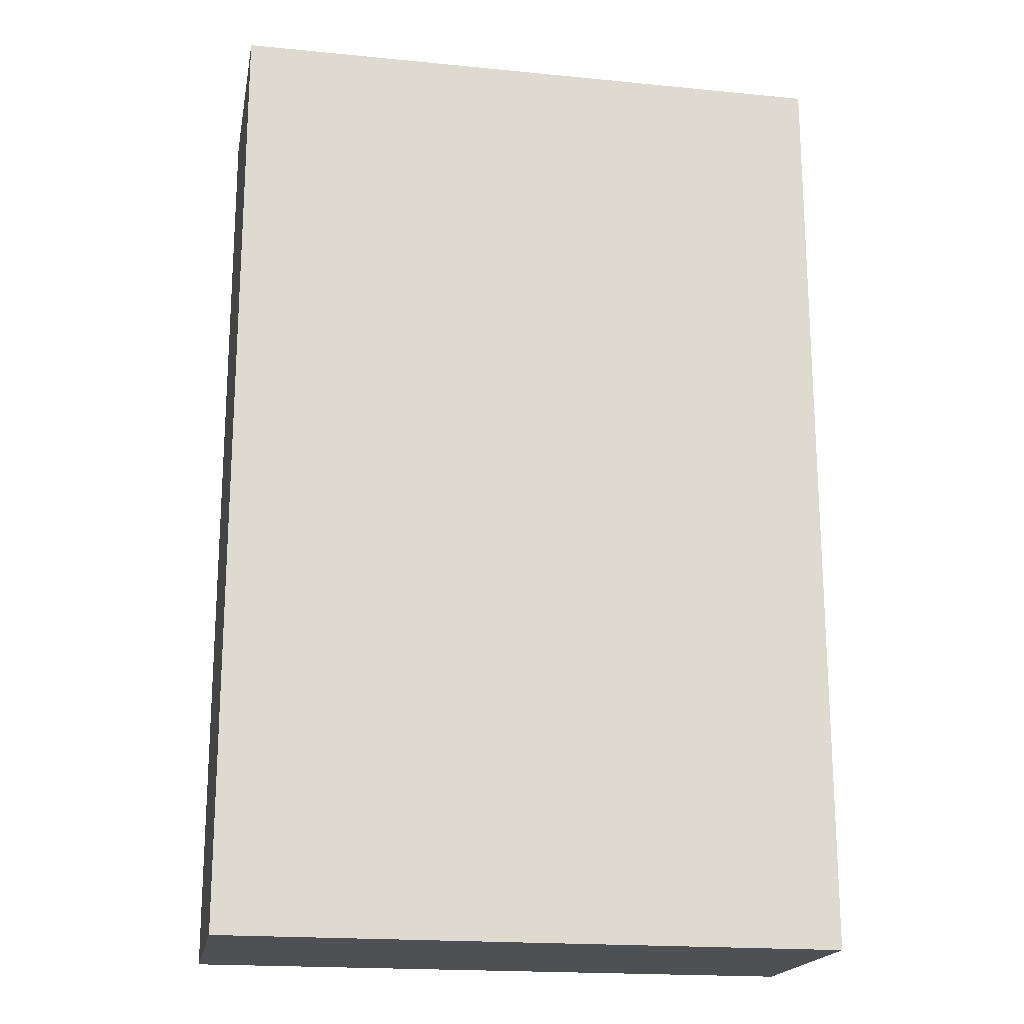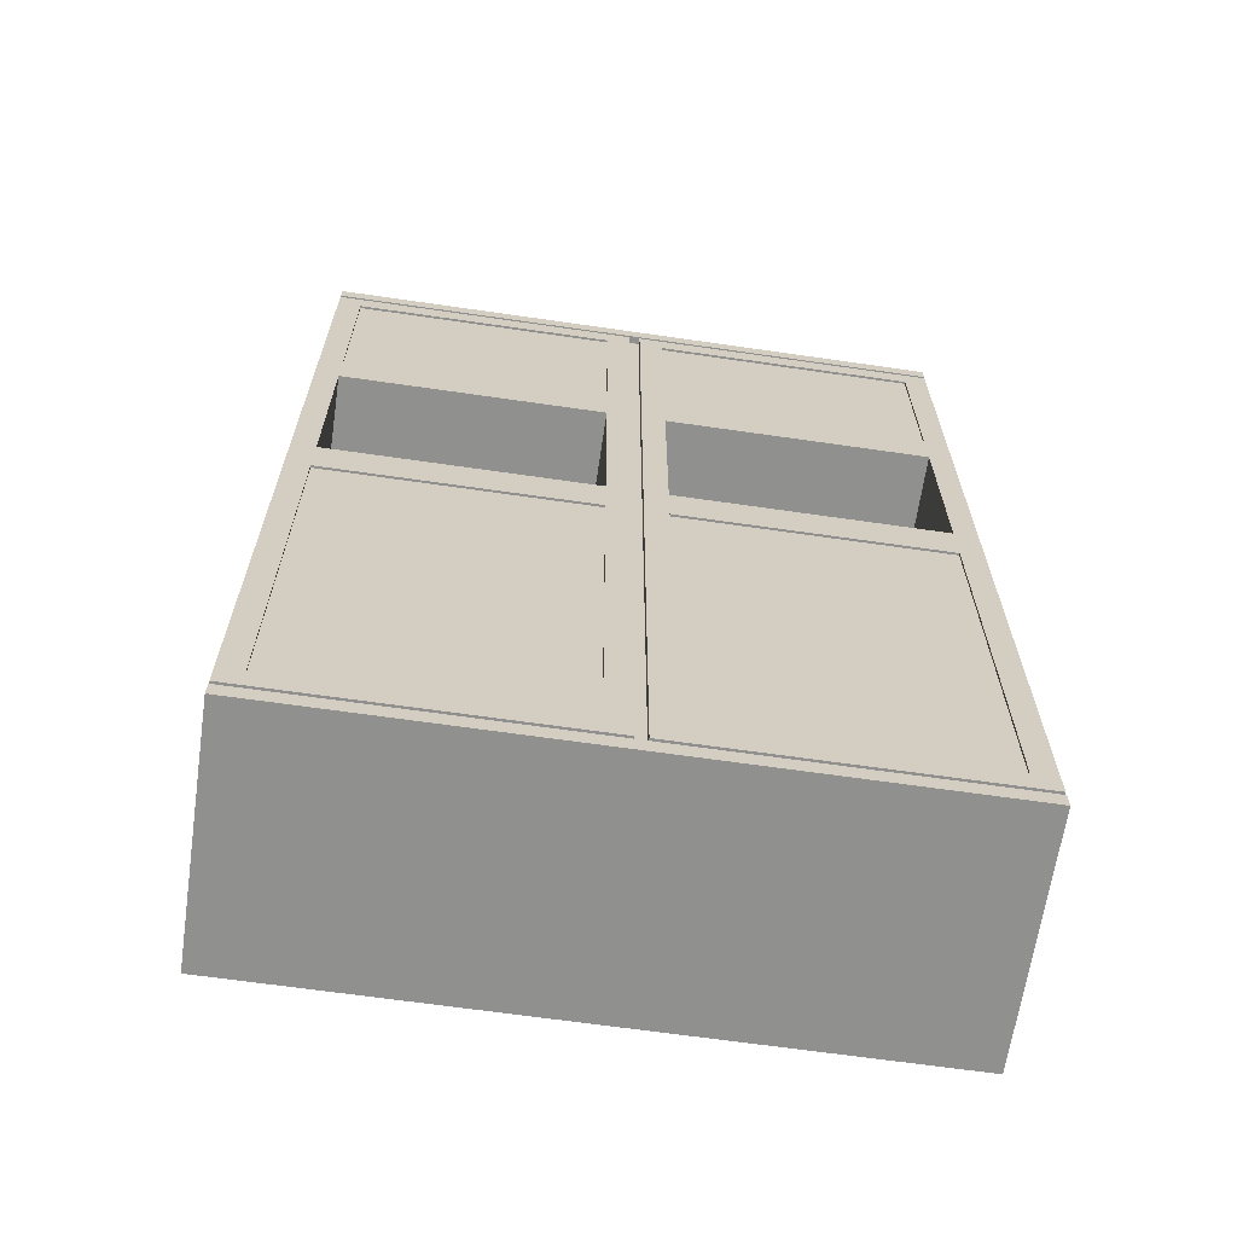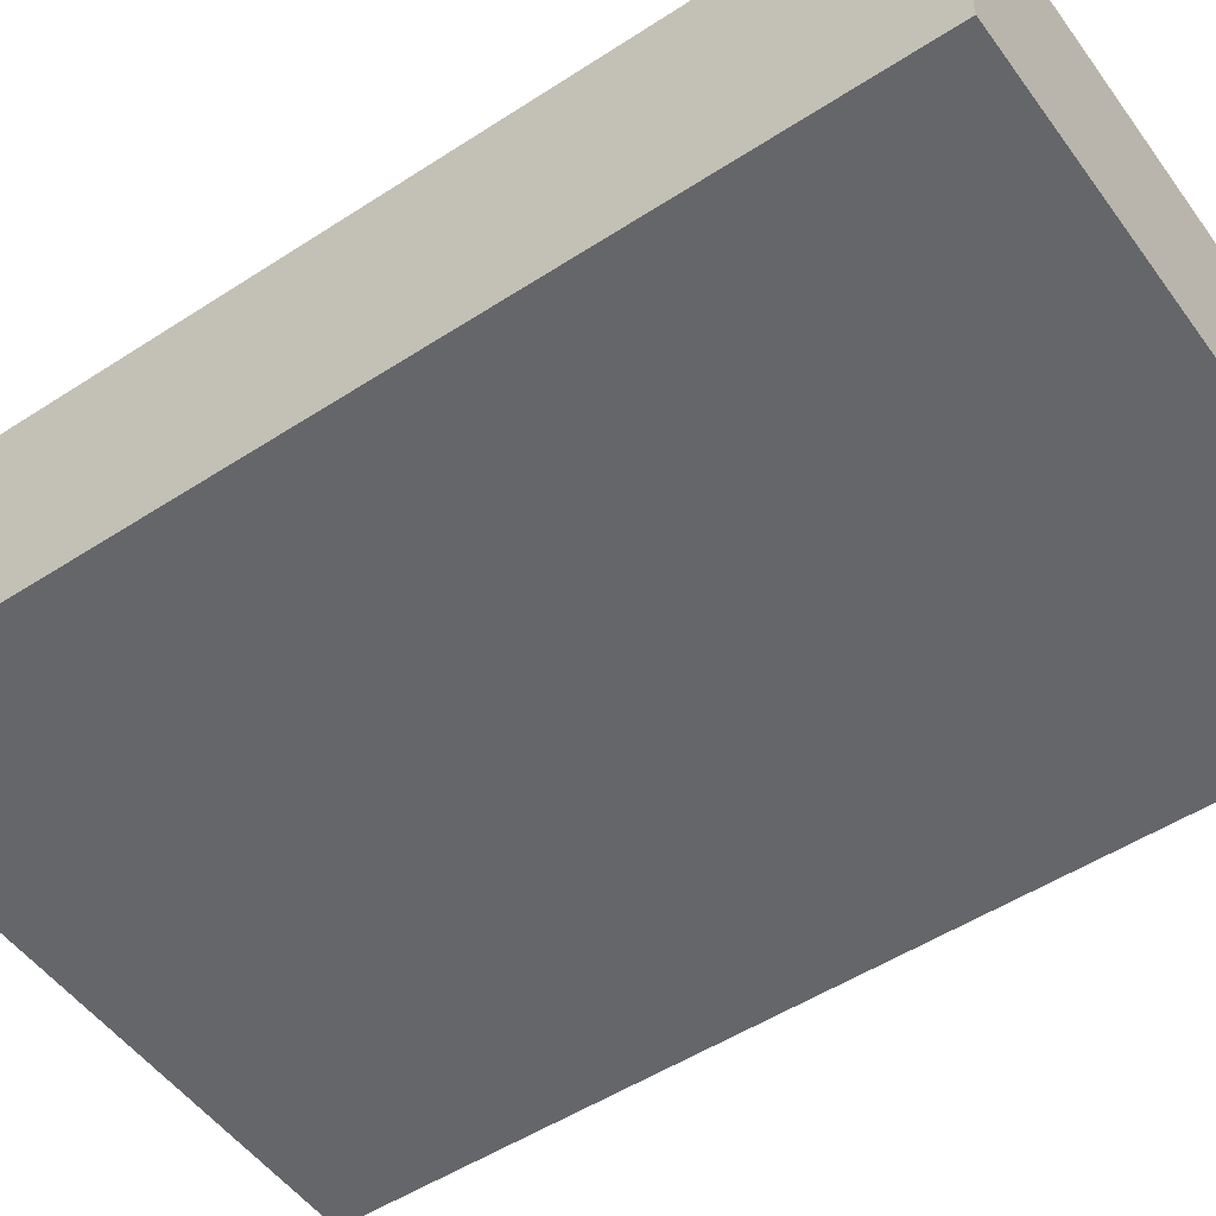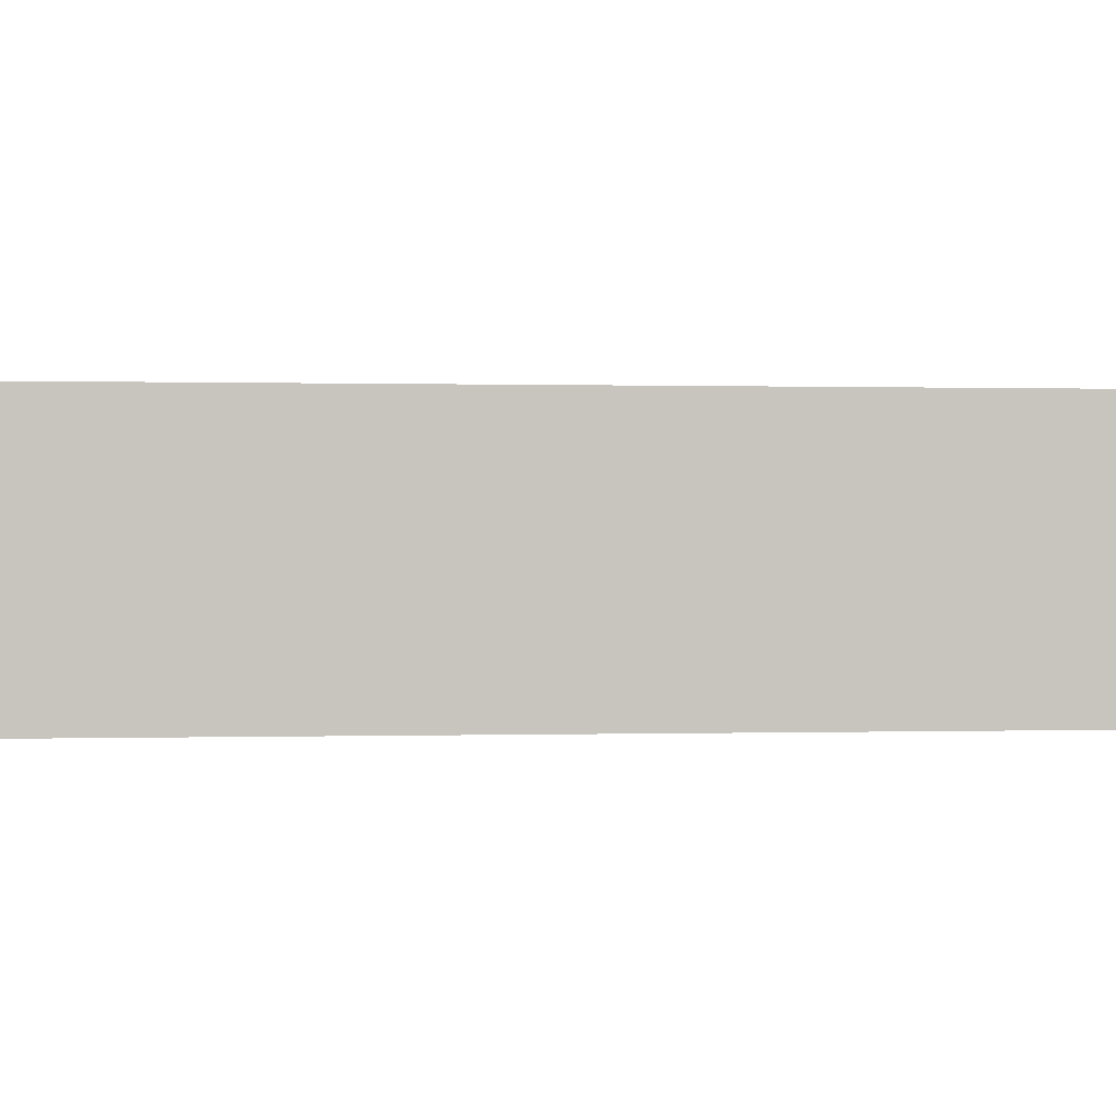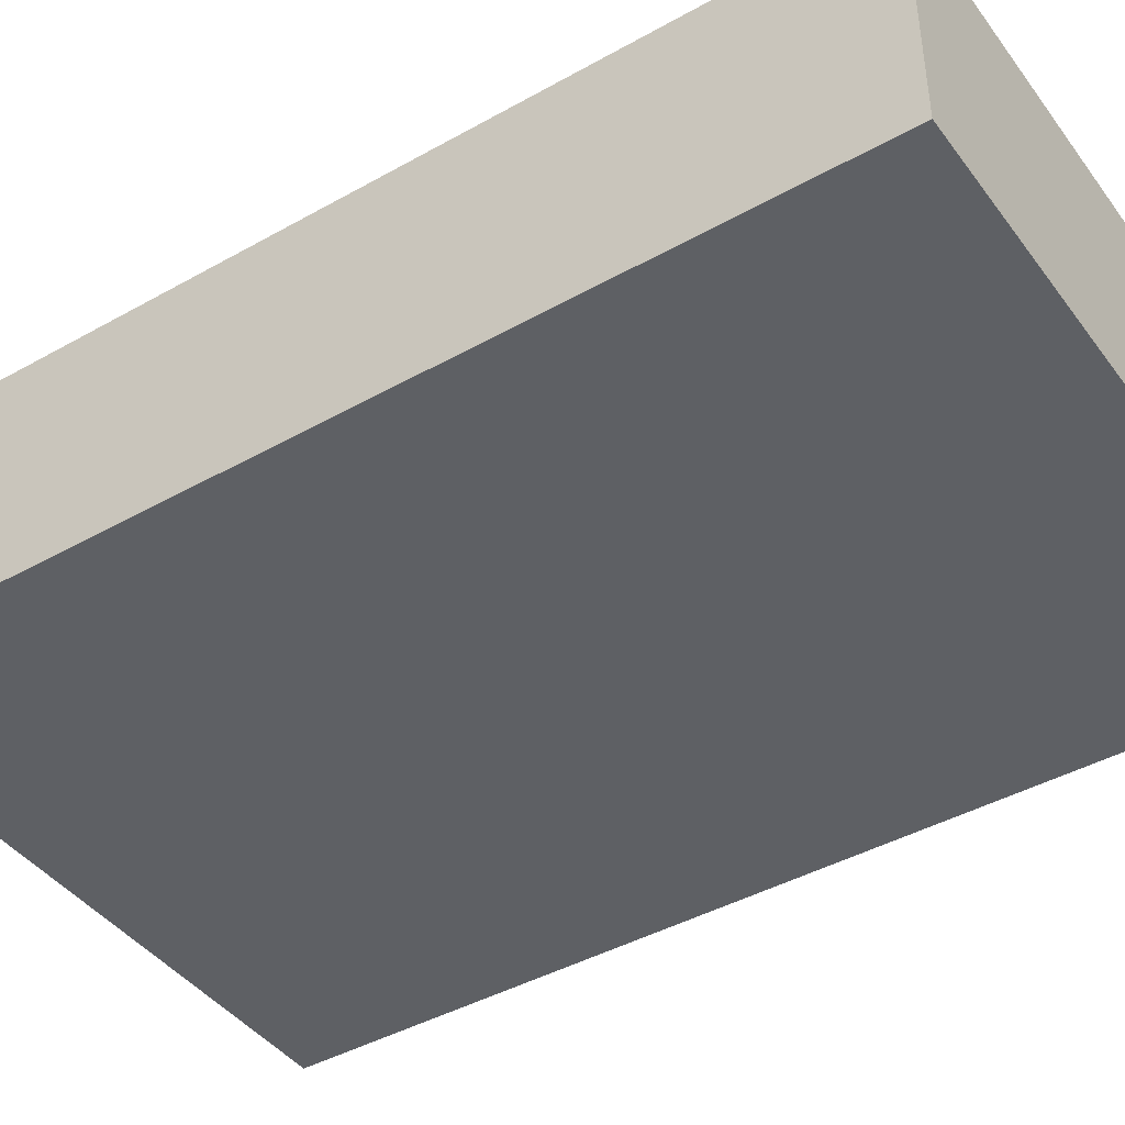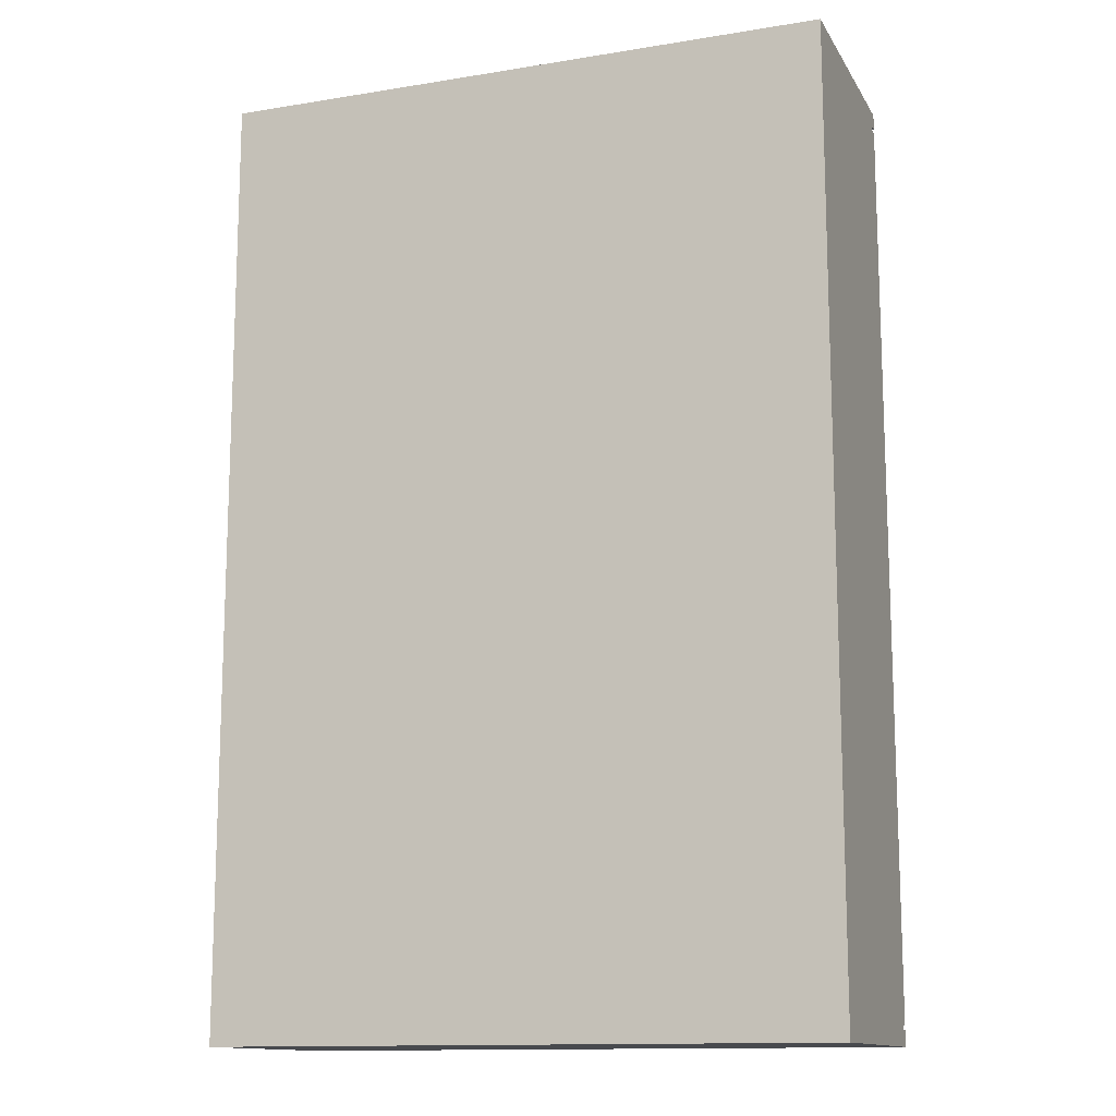
<metadata>
{"format":"obj","ext":"obj","renderer":"f3d","projection":"perspective","resolution":1024,"background":"white","views":[{"elev":-19.1,"azim":169.5,"up":"+Y"},{"elev":-65.5,"azim":-8.3,"up":"+Y"},{"elev":-51.8,"azim":-54.9,"up":"+Z"},{"elev":0.2,"azim":82.9,"up":"+Z"},{"elev":-42.9,"azim":123.7,"up":"+Z"},{"elev":-13.3,"azim":-159.8,"up":"+Y"}]}
</metadata>
<code>
g default
v -0.55 0.85 0.2
v 0.55 0.85 0.2
v -0.55 0.85 -0.2
v 0.55 0.85 -0.2
v 0.009508 0.85 -0.2
v 0.009508 0.85 0.2
v -0.009508 0.85 -0.2
v -0.009508 0.85 0.2
v -0.55 0.85 0.1761
v 0.55 0.85 0.1761
v -0.55 1.662 -0.2
v -0.009508 1.662 -0.2
v 0.009508 1.662 -0.2
v 0.55 1.662 -0.2
v 0.55 1.662 0.1761
v 0.55 1.662 0.2
v 0.009508 1.662 0.2
v -0.009508 1.662 0.2
v -0.55 1.662 0.2
v -0.55 1.662 0.1761
v 0.55 1.662 0.2135
v 0.009508 1.662 0.2135
v 0.009508 0.85 0.2135
v 0.55 0.85 0.2135
v -0.55 0.85 0.2135
v -0.009508 0.85 0.2135
v -0.009508 1.662 0.2135
v -0.55 1.662 0.2135
v 0.009508 1.67 -0.2
v 0.55 1.67 -0.2
v 0.55 1.67 0.1761
v 0.55 1.67 0.2
v 0.009508 1.67 0.2
v -0.009508 1.67 0.2
v -0.55 1.67 0.2
v -0.55 1.67 0.1761
v -0.55 1.67 -0.2
v -0.009508 1.67 -0.2
v 0.55 1.698 0.1761
v 0.009508 1.698 0.1761
v 0.009508 1.698 0.2
v 0.55 1.698 0.2
v 0.009508 1.698 -0.2
v 0.55 1.698 -0.2
v -0.009508 1.698 -0.2
v -0.009508 1.698 0.1761
v -0.009508 1.698 0.2
v -0.55 1.698 -0.2
v -0.55 1.698 0.1761
v -0.55 1.698 0.2
v 0.55 1.67 0.2135
v 0.009508 1.67 0.2135
v 0.55 1.698 0.2135
v 0.009508 1.698 0.2135
v -0.009508 1.67 0.2135
v -0.009508 1.698 0.2135
v -0.55 1.67 0.2135
v -0.55 1.698 0.2135
v -0.009508 0.03817 0.2
v 0.55 0.03817 0.2135
v 0.009508 0.03817 0.2135
v -0.009508 0.03817 -0.2
v 0.009508 0.03817 -0.2
v 0.55 0.03817 -0.2
v 0.55 0.03817 0.1761
v -0.55 0.03817 -0.2
v -0.55 0.03817 0.1761
v 0.009508 0.03817 0.2
v -0.009508 0.03817 0.2135
v -0.55 0.03817 0.2135
v -0.55 0.03817 0.2
v 0.55 0.03817 0.2
v -0.55 0.03034 -0.2
v -0.009508 0.03034 -0.2
v 0.009508 0.03034 -0.2
v 0.55 0.03034 -0.2
v 0.55 0.03034 0.1761
v 0.55 0.03034 0.2
v 0.009508 0.03034 0.2
v -0.009508 0.03034 0.2
v -0.55 0.03034 0.2
v -0.55 0.03034 0.1761
v 0.55 0.001924 0.1761
v 0.009508 0.001924 0.1761
v 0.009508 0.001924 0.2
v 0.55 0.001924 0.2
v 0.009508 0.001924 -0.2
v 0.55 0.001924 -0.2
v -0.009508 0.001924 -0.2
v -0.009508 0.001924 0.1761
v -0.009508 0.001924 0.2
v -0.55 0.001924 -0.2
v -0.55 0.001924 0.1761
v -0.55 0.001924 0.2
v 0.009508 0.03034 0.2135
v 0.55 0.03034 0.2135
v 0.55 0.001924 0.2135
v 0.009508 0.001924 0.2135
v -0.009508 0.03034 0.2135
v -0.009508 0.001924 0.2135
v -0.55 0.03034 0.2135
v -0.55 0.001924 0.2135
v -0.009508 1.27 -0.2
v 0.009508 1.27 -0.2
v 0.55 1.27 -0.2
v 0.55 1.27 0.1761
v 0.55 1.27 0.2
v 0.55 1.27 0.2135
v 0.009508 1.27 0.2135
v 0.009508 1.27 0.2
v -0.009508 1.27 0.2
v -0.009508 1.27 0.2135
v -0.55 1.27 0.2135
v -0.55 1.27 0.2
v -0.55 1.27 0.1761
v -0.55 1.27 -0.2
v 0.5091 1.231 0.2135
v 0.0504 1.231 0.2135
v 0.0504 0.8891 0.2135
v 0.5091 0.8891 0.2135
v -0.5091 0.8891 0.2135
v -0.0504 0.8891 0.2135
v -0.0504 1.231 0.2135
v -0.5091 1.231 0.2135
v 0.5091 1.625 0.2135
v 0.0504 1.625 0.2135
v 0.0504 1.307 0.2135
v 0.5091 1.307 0.2135
v -0.0504 1.307 0.2135
v -0.5091 1.307 0.2135
v -0.0504 1.625 0.2135
v -0.5091 1.625 0.2135
v 0.5091 1.231 -0.1629
v 0.0504 1.231 -0.1629
v 0.0504 0.8891 -0.1629
v 0.5091 0.8891 -0.1629
v -0.5091 0.8891 -0.1629
v -0.0504 0.8891 -0.1629
v -0.0504 1.231 -0.1629
v -0.5091 1.231 -0.1629
v 0.5091 1.625 -0.1629
v 0.0504 1.625 -0.1629
v 0.0504 1.307 -0.1629
v 0.5091 1.307 -0.1629
v -0.0504 1.307 -0.1629
v -0.5091 1.307 -0.1629
v -0.0504 1.625 -0.1629
v -0.5091 1.625 -0.1629
v 0.5091 0.8088 0.2135
v 0.5091 0.07941 0.2135
v 0.0504 0.8088 0.2135
v 0.0504 0.07941 0.2135
v -0.5091 0.8088 0.2135
v -0.5091 0.07941 0.2135
v -0.0504 0.07941 0.2135
v -0.0504 0.8088 0.2135
v 0.5091 0.8088 -0.1629
v 0.5091 0.07941 -0.1629
v 0.0504 0.8088 -0.1629
v 0.0504 0.07941 -0.1629
v -0.5091 0.8088 -0.1629
v -0.5091 0.07941 -0.1629
v -0.0504 0.07941 -0.1629
v -0.0504 0.8088 -0.1629
v 0.0504 1.625 0.2093
v 0.0504 1.307 0.2093
v 0.5091 1.307 0.2093
v 0.5091 1.625 0.2093
v -0.5091 1.307 0.2093
v -0.0504 1.307 0.2093
v -0.0504 1.625 0.2093
v -0.5091 1.625 0.2093
v 0.5091 1.307 0.2042
v 0.0504 1.307 0.2042
v 0.0504 1.625 0.2042
v 0.5091 1.625 0.2042
v -0.0504 1.625 0.2042
v -0.0504 1.307 0.2042
v -0.5091 1.307 0.2042
v -0.5091 1.625 0.2042
v 0.5219 1.633 0.2094
v 0.03765 1.633 0.2094
v 0.03765 1.633 0.2041
v 0.5219 1.633 0.2041
v 0.03765 1.298 0.2094
v 0.03765 1.298 0.2041
v 0.5219 1.298 0.2094
v 0.5219 1.298 0.2041
v -0.5219 1.298 0.2094
v -0.03765 1.298 0.2094
v -0.03765 1.298 0.2041
v -0.5219 1.298 0.2041
v -0.03765 1.633 0.2094
v -0.03765 1.633 0.2041
v -0.5219 1.633 0.2094
v -0.5219 1.633 0.2041
v 0.0504 0.8088 0.2041
v 0.0504 0.07941 0.2041
v 0.5091 0.07941 0.2041
v 0.5091 0.8088 0.2041
v -0.5091 0.07941 0.2041
v -0.0504 0.07941 0.2041
v -0.0504 0.8088 0.2041
v -0.5091 0.8088 0.2041
v 0.0504 0.8088 0.2094
v 0.0504 0.07941 0.2094
v 0.5091 0.07941 0.2094
v 0.5091 0.8088 0.2094
v -0.5091 0.07941 0.2094
v -0.0504 0.07941 0.2094
v -0.0504 0.8088 0.2094
v -0.5091 0.8088 0.2094
v 0.04003 0.8253 0.2095
v 0.04003 0.06291 0.2095
v 0.04003 0.06291 0.204
v 0.04003 0.8253 0.204
v 0.5195 0.06291 0.2095
v 0.5195 0.06291 0.204
v 0.5195 0.8253 0.2095
v 0.5195 0.8253 0.204
v -0.5195 0.06291 0.2095
v -0.04002 0.06291 0.2095
v -0.04002 0.06291 0.204
v -0.5195 0.06291 0.204
v -0.04002 0.8253 0.2095
v -0.04002 0.8253 0.204
v -0.5195 0.8253 0.2095
v -0.5195 0.8253 0.204
v -0.5195 0.06291 0.2095
v -0.04002 0.06291 0.2095
v -0.5195 0.8253 0.2095
v -0.04002 0.8253 0.2095
v -0.5195 0.8253 0.204
v -0.04002 0.8253 0.204
v -0.5195 0.06291 0.204
v -0.04002 0.06291 0.204
v 0.04003 0.06291 0.2095
v 0.5195 0.06291 0.2095
v 0.04003 0.8253 0.2095
v 0.5195 0.8253 0.2095
v 0.04003 0.8253 0.204
v 0.5195 0.8253 0.204
v 0.04003 0.06291 0.204
v 0.5195 0.06291 0.204
v -0.5219 1.298 0.2095
v -0.03765 1.298 0.2095
v -0.5219 1.633 0.2095
v -0.03765 1.633 0.2095
v -0.5219 1.633 0.204
v -0.03765 1.633 0.204
v -0.5219 1.298 0.204
v -0.03765 1.298 0.204
v 0.03765 1.298 0.2095
v 0.5219 1.298 0.2095
v 0.03765 1.633 0.2095
v 0.5219 1.633 0.2095
v 0.03765 1.633 0.204
v 0.5219 1.633 0.204
v 0.03765 1.298 0.204
v 0.5219 1.298 0.204
g book_shelf1
f 110 111 8 6
f 133 134 135 136
f 5 7 103 104
f 5 104 105 4
f 105 106 10 4
f 115 116 3 9
f 116 103 7 3
f 137 138 139 140
f 114 115 9 1
f 2 10 106 107
f 37 38 12 11
f 12 38 29 13
f 14 13 29 30
f 30 31 15 14
f 16 15 31 32
f 32 33 17 16
f 33 34 18 17
f 19 18 34 35
f 35 36 20 19
f 36 37 11 20
f 16 17 22 21
f 109 110 6 23
f 2 107 108 24
f 8 111 112 26
f 18 19 28 27
f 113 114 1 25
f 39 40 41 42
f 44 43 40 39
f 43 45 46 40
f 46 47 41 40
f 45 48 49 46
f 47 46 49 50
f 52 51 53 54
f 32 31 39 42
f 30 29 43 44
f 44 39 31 30
f 56 55 52 54
f 45 43 29 38
f 38 37 48 45
f 48 37 36 49
f 36 35 50 49
f 57 55 56 58
f 33 32 51 52
f 32 42 53 51
f 42 41 54 53
f 55 34 33 52
f 56 54 41 47
f 35 34 55 57
f 47 50 58 56
f 50 35 57 58
f 158 157 159 160
f 5 4 64 63
f 64 4 10 65
f 66 67 9 3
f 5 63 62 7
f 59 68 6 8
f 66 3 7 62
f 161 162 163 164
f 71 1 9 67
f 2 72 65 10
f 73 66 62 74
f 62 63 75 74
f 64 76 75 63
f 76 64 65 77
f 72 78 77 65
f 78 72 68 79
f 79 68 59 80
f 71 81 80 59
f 81 71 67 82
f 82 67 66 73
f 72 60 61 68
f 68 61 23 6
f 2 24 60 72
f 8 26 69 59
f 59 69 70 71
f 71 70 25 1
f 83 86 85 84
f 88 83 84 87
f 90 84 85 91
f 87 84 90 89
f 89 90 93 92
f 91 94 93 90
f 95 98 97 96
f 78 86 83 77
f 88 76 77 83
f 76 88 87 75
f 89 74 75 87
f 100 98 95 99
f 74 89 92 73
f 92 93 82 73
f 82 93 94 81
f 101 102 100 99
f 79 95 96 78
f 78 96 97 86
f 86 97 98 85
f 100 91 85 98
f 99 95 79 80
f 81 101 99 80
f 91 100 102 94
f 94 102 101 81
f 103 12 13 104
f 105 104 13 14
f 14 15 106 105
f 107 106 15 16
f 108 107 16 21
f 141 142 143 144
f 17 110 109 22
f 17 18 111 110
f 112 111 18 27
f 146 145 147 148
f 19 114 113 28
f 19 20 115 114
f 20 11 116 115
f 11 12 103 116
f 108 109 118 117
f 109 23 119 118
f 23 24 120 119
f 24 108 117 120
f 25 26 122 121
f 26 112 123 122
f 112 113 124 123
f 113 25 121 124
f 21 22 126 125
f 22 109 127 126
f 109 108 128 127
f 108 21 125 128
f 113 112 129 130
f 112 27 131 129
f 27 28 132 131
f 28 113 130 132
f 117 118 134 133
f 118 119 135 134
f 119 120 136 135
f 120 117 133 136
f 121 122 138 137
f 122 123 139 138
f 123 124 140 139
f 124 121 137 140
f 181 182 183 184
f 182 185 186 183
f 185 187 188 186
f 187 181 184 188
f 189 190 191 192
f 190 193 194 191
f 193 195 196 194
f 195 189 192 196
f 60 24 149 150
f 24 23 151 149
f 23 61 152 151
f 61 60 150 152
f 25 70 154 153
f 70 69 155 154
f 69 26 156 155
f 26 25 153 156
f 199 200 157 158
f 200 197 159 157
f 197 198 160 159
f 198 199 158 160
f 204 201 162 161
f 201 202 163 162
f 202 203 164 163
f 203 204 161 164
f 126 127 166 165
f 127 128 167 166
f 128 125 168 167
f 125 126 165 168
f 130 129 170 169
f 129 131 171 170
f 131 132 172 171
f 132 130 169 172
f 174 173 144 143
f 175 174 143 142
f 176 175 142 141
f 173 176 141 144
f 178 177 147 145
f 179 178 145 146
f 180 179 146 148
f 177 180 148 147
f 168 165 182 181
f 175 176 184 183
f 165 166 185 182
f 174 175 183 186
f 166 167 187 185
f 173 174 186 188
f 167 168 181 187
f 176 173 188 184
f 169 170 190 189
f 178 179 192 191
f 170 171 193 190
f 177 178 191 194
f 171 172 195 193
f 180 177 194 196
f 172 169 189 195
f 179 180 196 192
f 213 214 215 216
f 214 217 218 215
f 217 219 220 218
f 219 213 216 220
f 221 222 223 224
f 222 225 226 223
f 225 227 228 226
f 227 221 224 228
f 151 152 206 205
f 152 150 207 206
f 150 149 208 207
f 149 151 205 208
f 154 155 210 209
f 155 156 211 210
f 156 153 212 211
f 153 154 209 212
f 205 206 214 213
f 198 197 216 215
f 206 207 217 214
f 199 198 215 218
f 207 208 219 217
f 200 199 218 220
f 208 205 213 219
f 197 200 220 216
f 209 210 222 221
f 202 201 224 223
f 210 211 225 222
f 203 202 223 226
f 211 212 227 225
f 204 203 226 228
f 212 209 221 227
f 201 204 228 224
f 229 230 232 231
f 231 232 234 233
f 233 234 236 235
f 235 236 230 229
f 230 236 234 232
f 235 229 231 233
f 237 238 240 239
f 239 240 242 241
f 241 242 244 243
f 243 244 238 237
f 238 244 242 240
f 243 237 239 241
f 245 246 248 247
f 247 248 250 249
f 249 250 252 251
f 251 252 246 245
f 246 252 250 248
f 251 245 247 249
f 253 254 256 255
f 255 256 258 257
f 257 258 260 259
f 259 260 254 253
f 254 260 258 256
f 259 253 255 257

</code>
